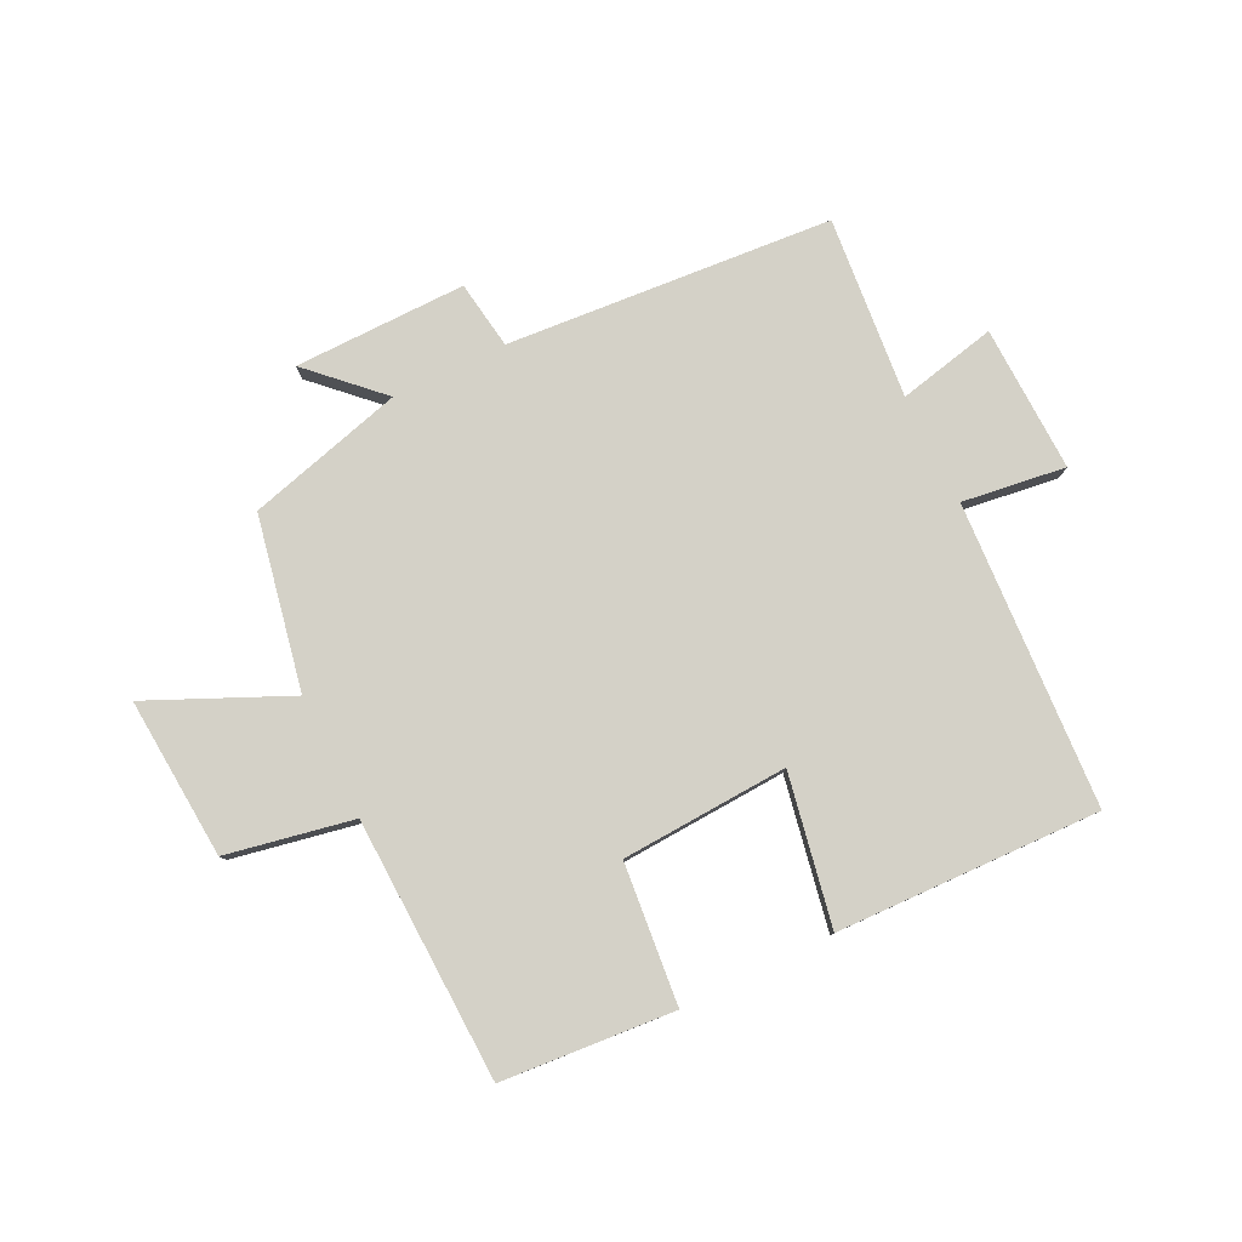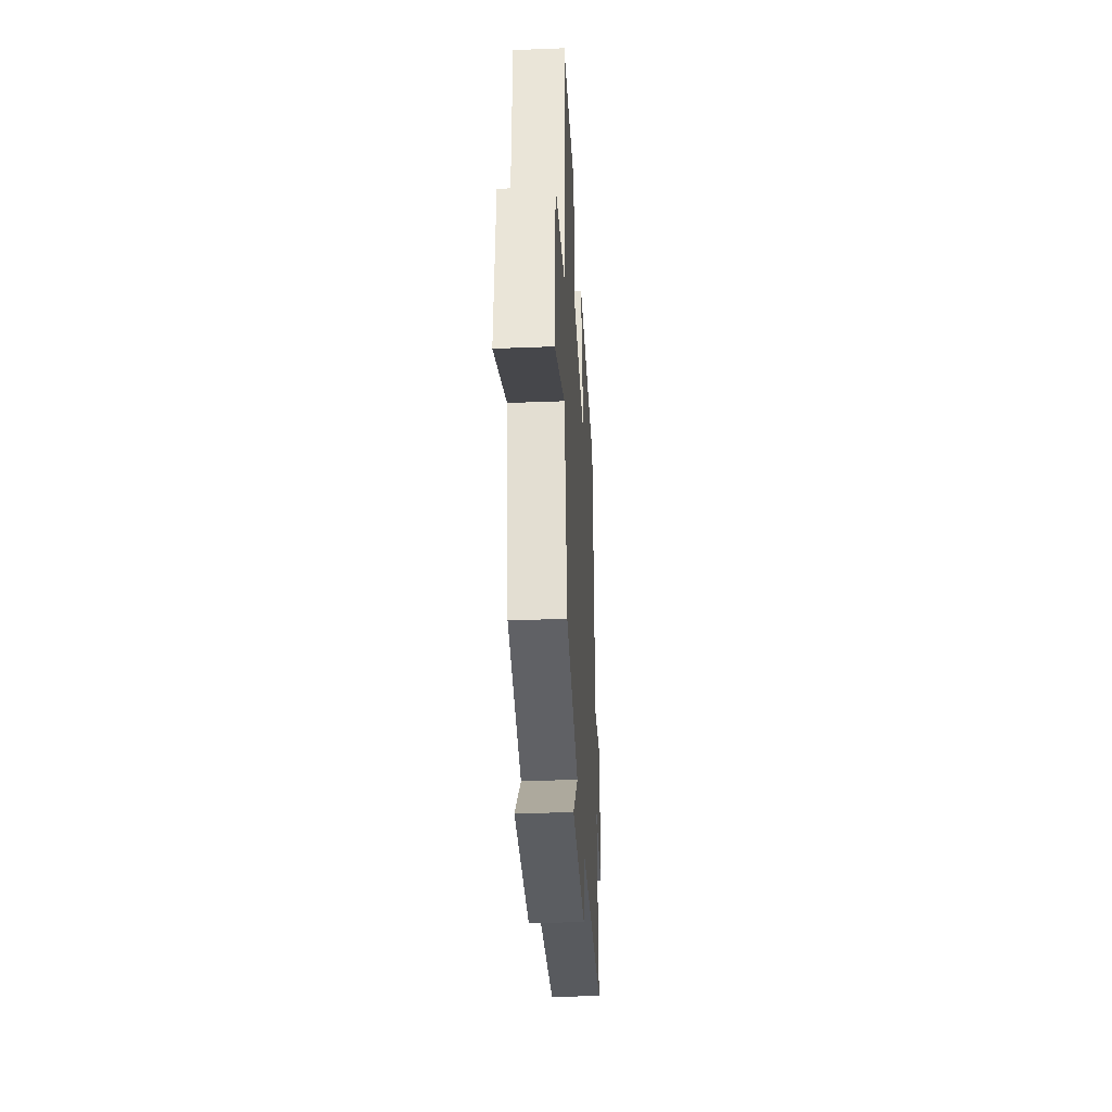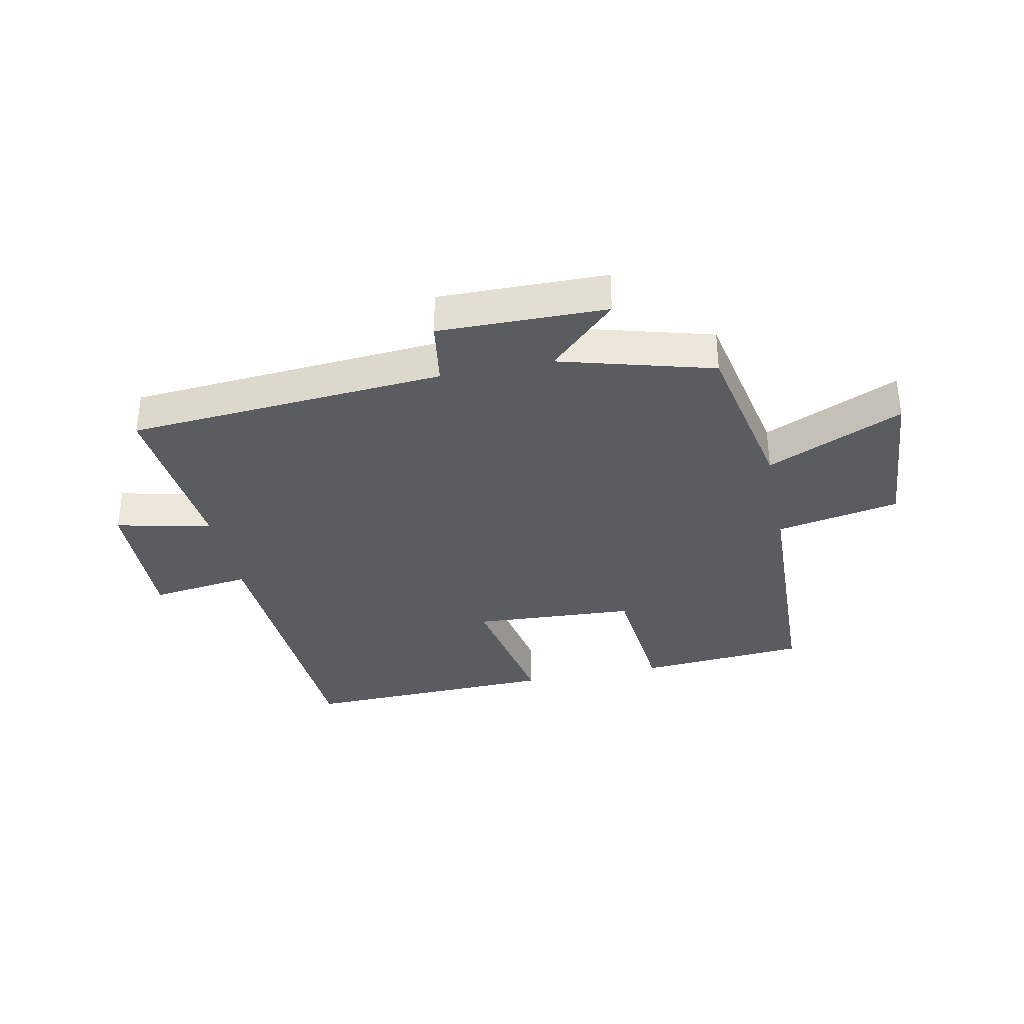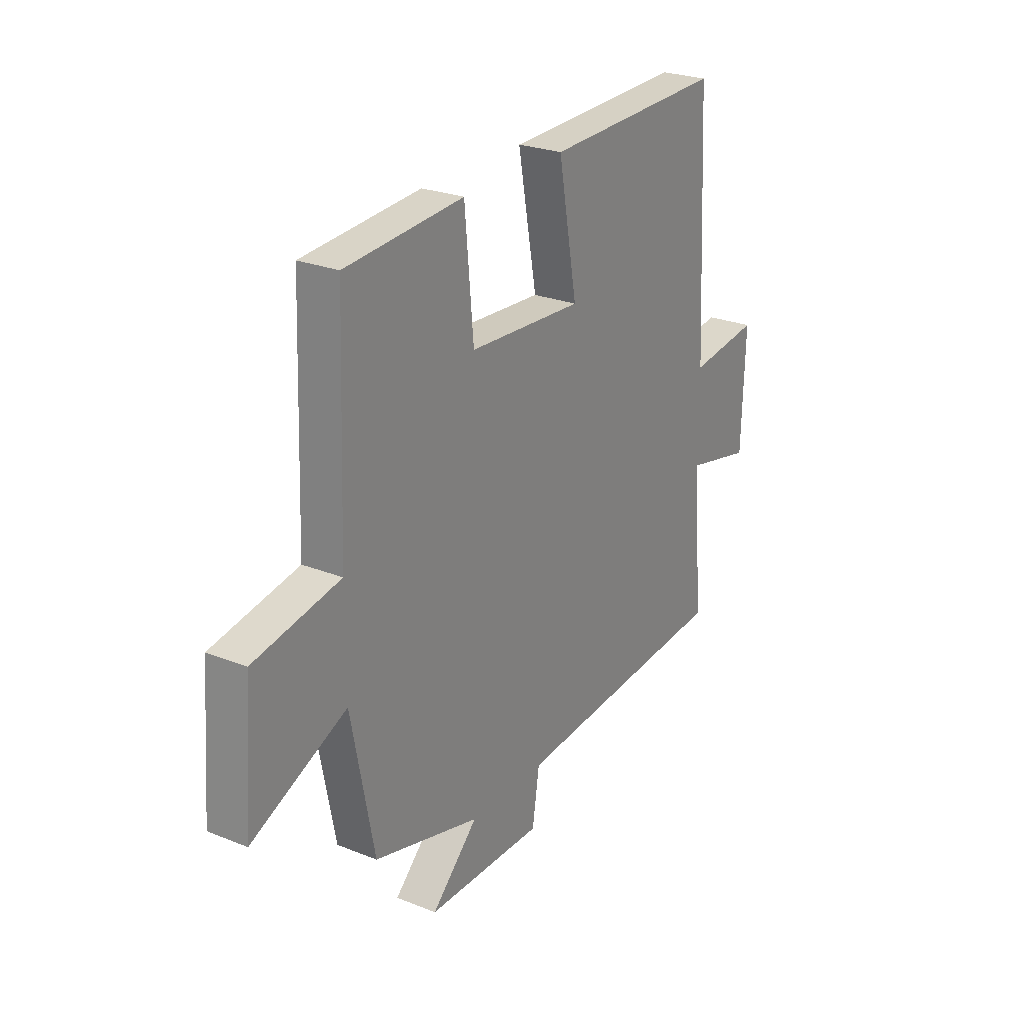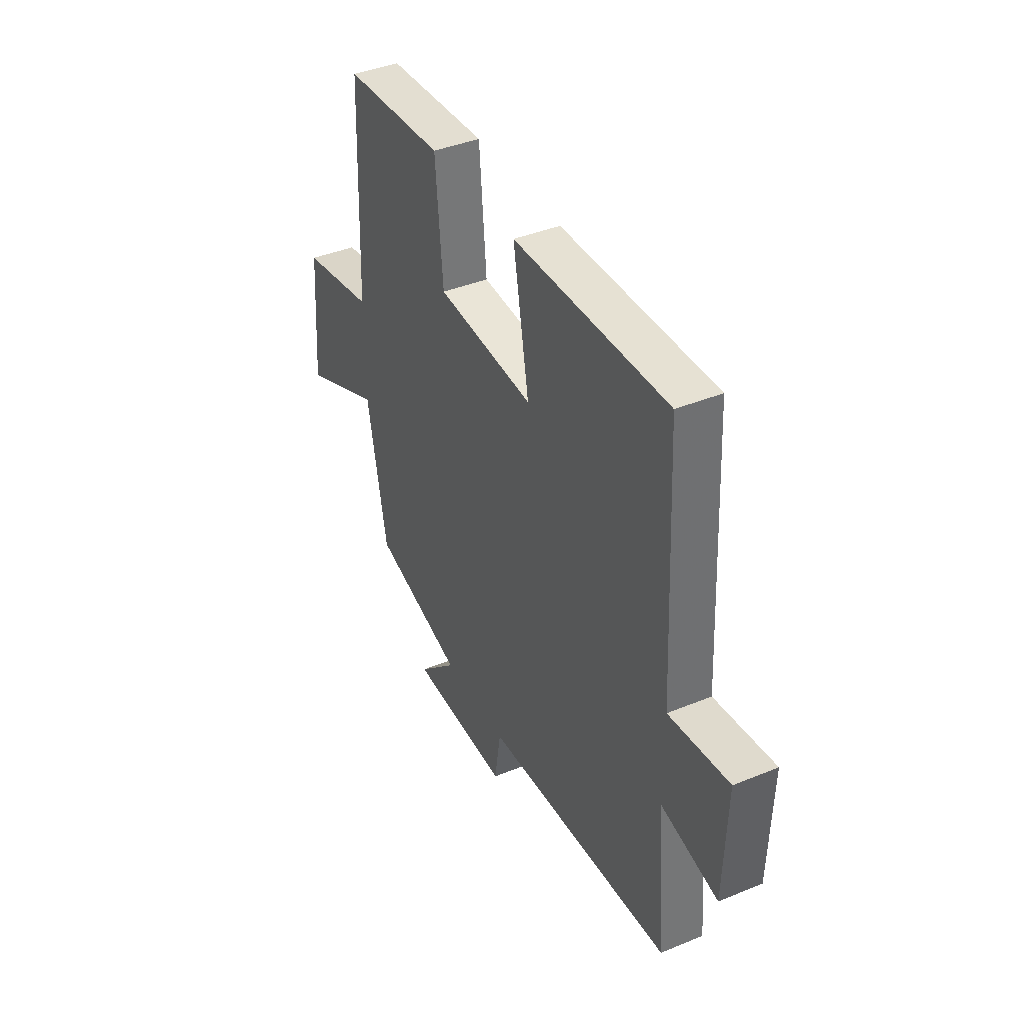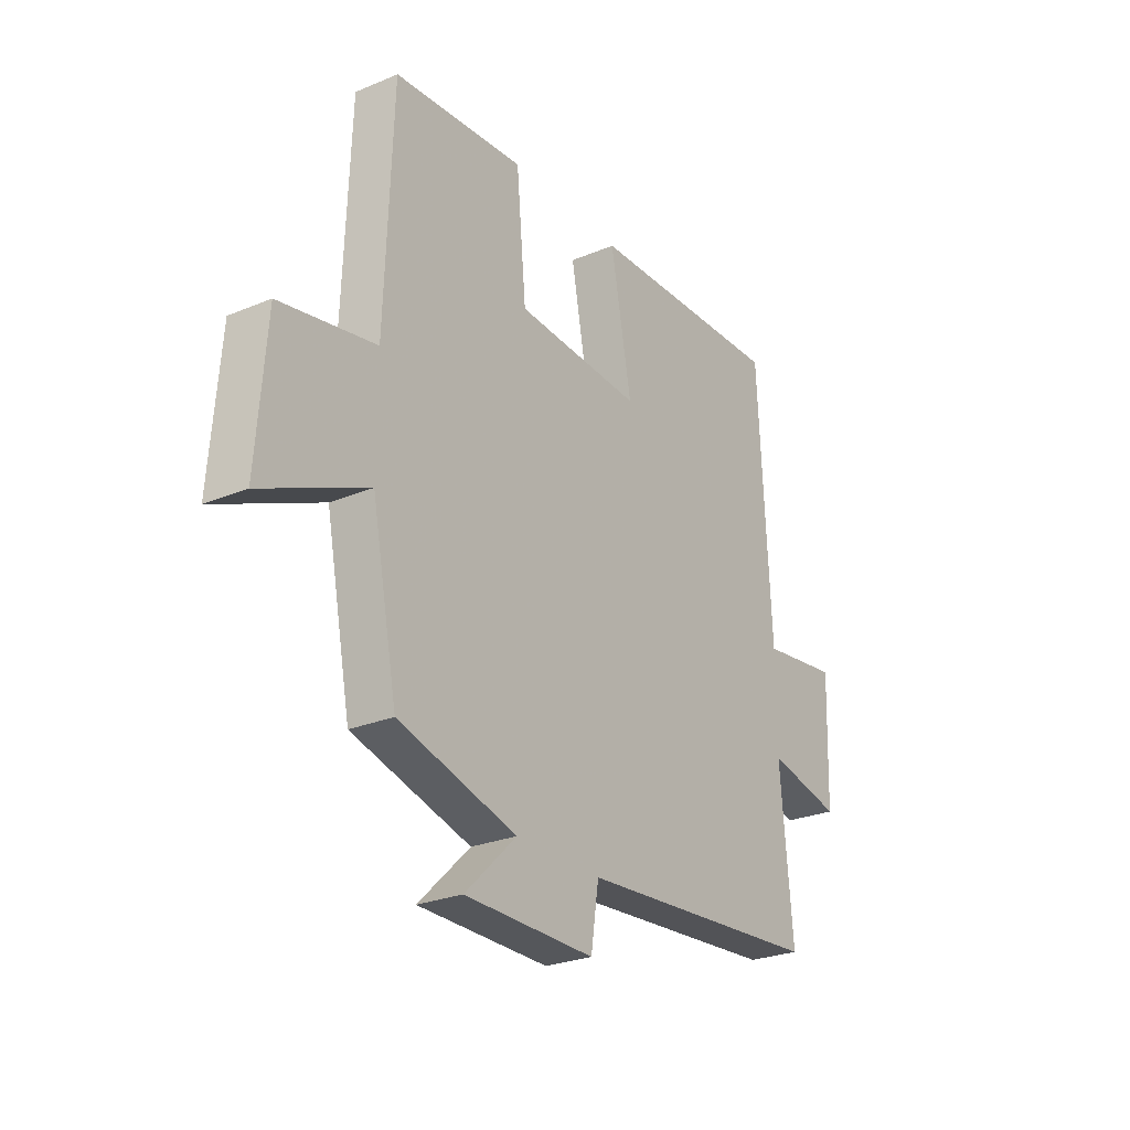
<metadata>
{"format":"obj","ext":"obj","renderer":"f3d","projection":"perspective","resolution":1024,"background":"white","views":[{"elev":79.8,"azim":-25.9,"up":"+Y"},{"elev":-34.8,"azim":-87.0,"up":"+Z"},{"elev":-34.5,"azim":-168.3,"up":"+Y"},{"elev":25.5,"azim":-57.3,"up":"+Z"},{"elev":40.6,"azim":63.3,"up":"+Z"},{"elev":-26.2,"azim":-56.5,"up":"+Z"}]}
</metadata>
<code>
v -0.484 0.07 0.479
v -0.203 0.07 0.5
v -0.182 0.07 0.272
v 0.09 0.07 0.256
v 0.045 0.07 0.5
v 0.474 0.07 0.512
v 0.5 0.07 0.015
v 0.668 0.07 0.037
v 0.66 0.07 -0.201
v 0.5 0.07 -0.165
v 0.526 0.07 -0.461
v -0.004 0.07 -0.5
v -0.021 0.07 -0.611
v -0.301 0.07 -0.607
v -0.19 0.07 -0.5
v -0.445 0.07 -0.429
v -0.5 0.07 -0.148
v -0.726 0.07 -0.249
v -0.706 0.07 0.013
v -0.5 0.07 0.052
v -0.484 0 0.479
v -0.203 0 0.5
v -0.182 0 0.272
v 0.09 0 0.256
v 0.045 0 0.5
v 0.474 0 0.512
v 0.5 0 0.015
v 0.668 0 0.037
v 0.66 0 -0.201
v 0.5 0 -0.165
v 0.526 0 -0.461
v -0.004 0 -0.5
v -0.021 0 -0.611
v -0.301 0 -0.607
v -0.19 0 -0.5
v -0.445 0 -0.429
v -0.5 0 -0.148
v -0.726 0 -0.249
v -0.706 0 0.013
v -0.5 0 0.052
f 17 18 19 20
f 15 16 17 20
f 15 20 1 2
f 12 13 14 15
f 10 11 12 15
f 7 8 9 10
f 4 5 6 7
f 3 4 7 10
f 15 2 3
f 3 10 15
f 40 39 38 37
f 40 37 36 35
f 22 21 40 35
f 35 34 33 32
f 35 32 31 30
f 30 29 28 27
f 27 26 25 24
f 30 27 24 23
f 23 22 35
f 35 30 23
f 1 21 22 2
f 2 22 23 3
f 3 23 24 4
f 4 24 25 5
f 5 25 26 6
f 6 26 27 7
f 7 27 28 8
f 8 28 29 9
f 9 29 30 10
f 10 30 31 11
f 11 31 32 12
f 12 32 33 13
f 13 33 34 14
f 14 34 35 15
f 15 35 36 16
f 16 36 37 17
f 17 37 38 18
f 18 38 39 19
f 19 39 40 20
f 20 40 21 1

</code>
